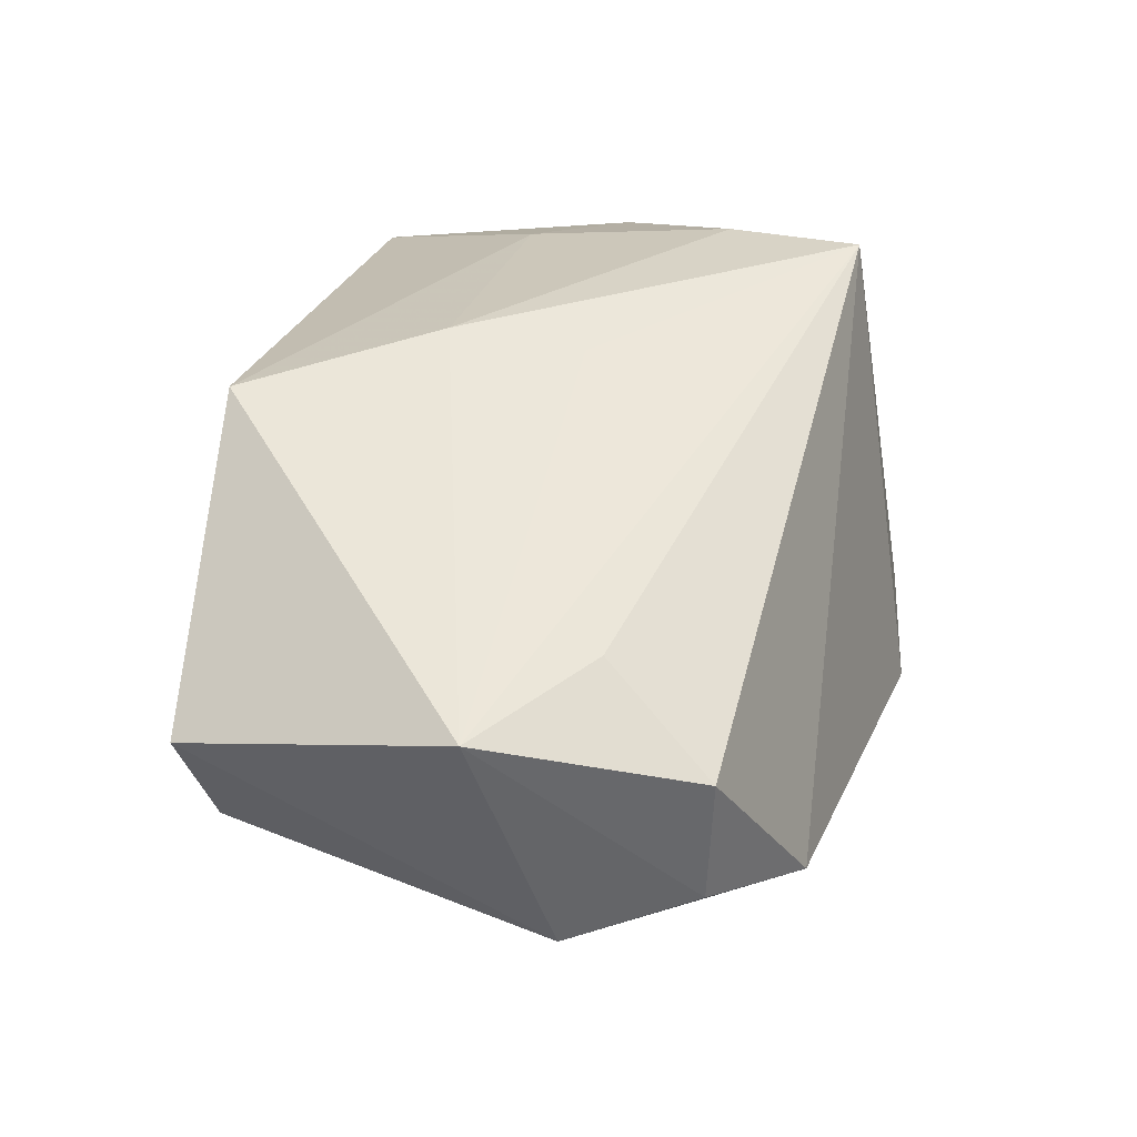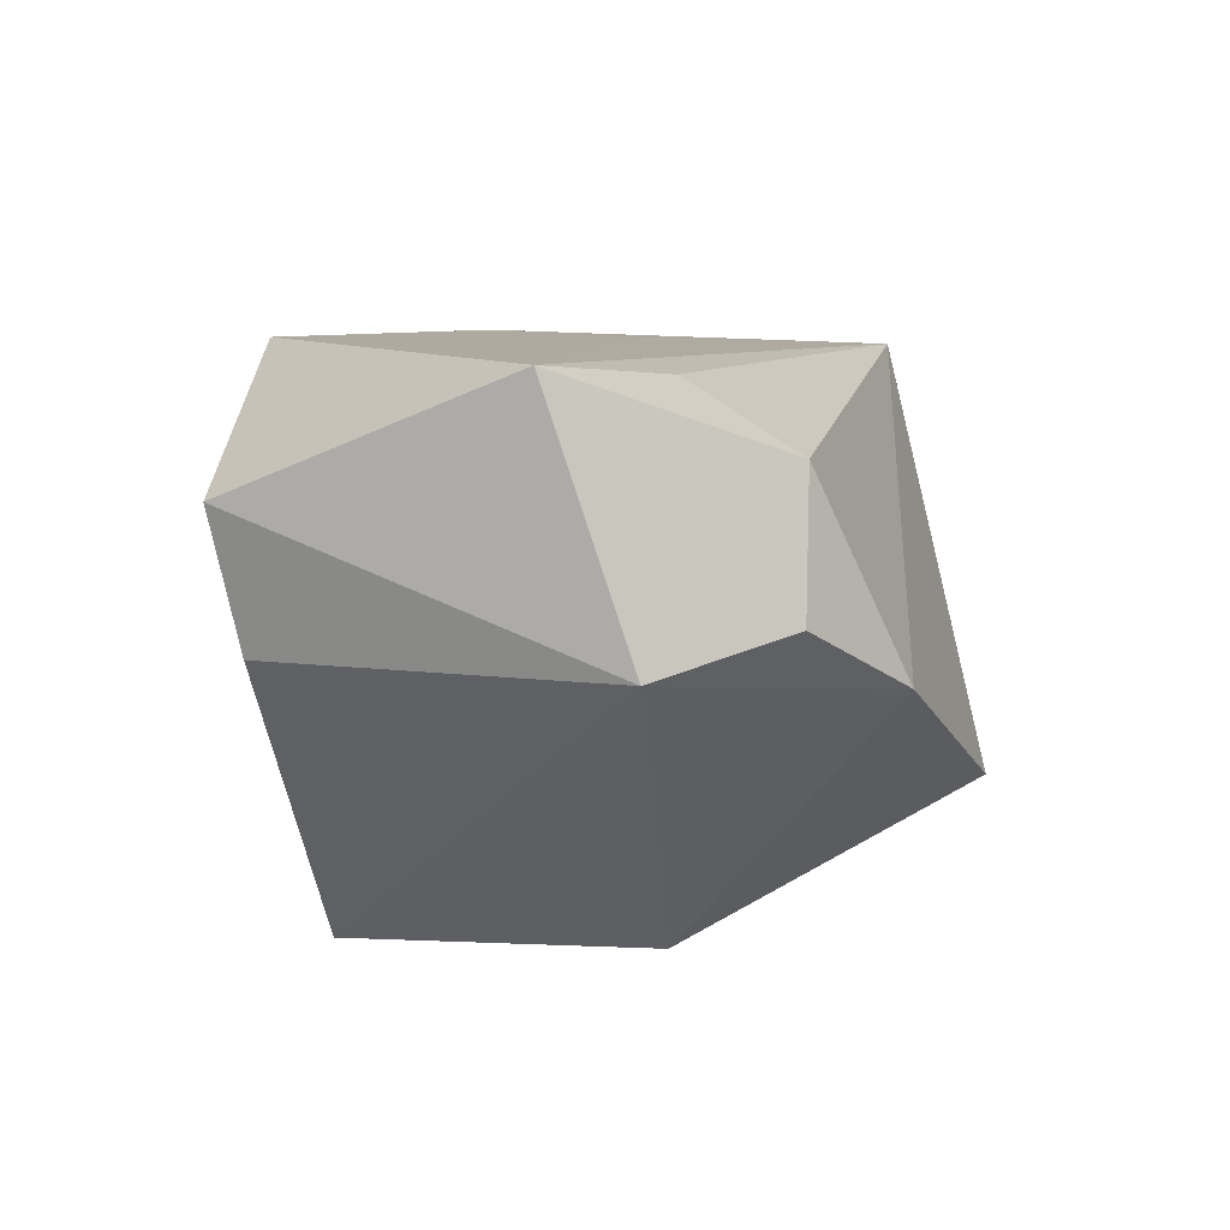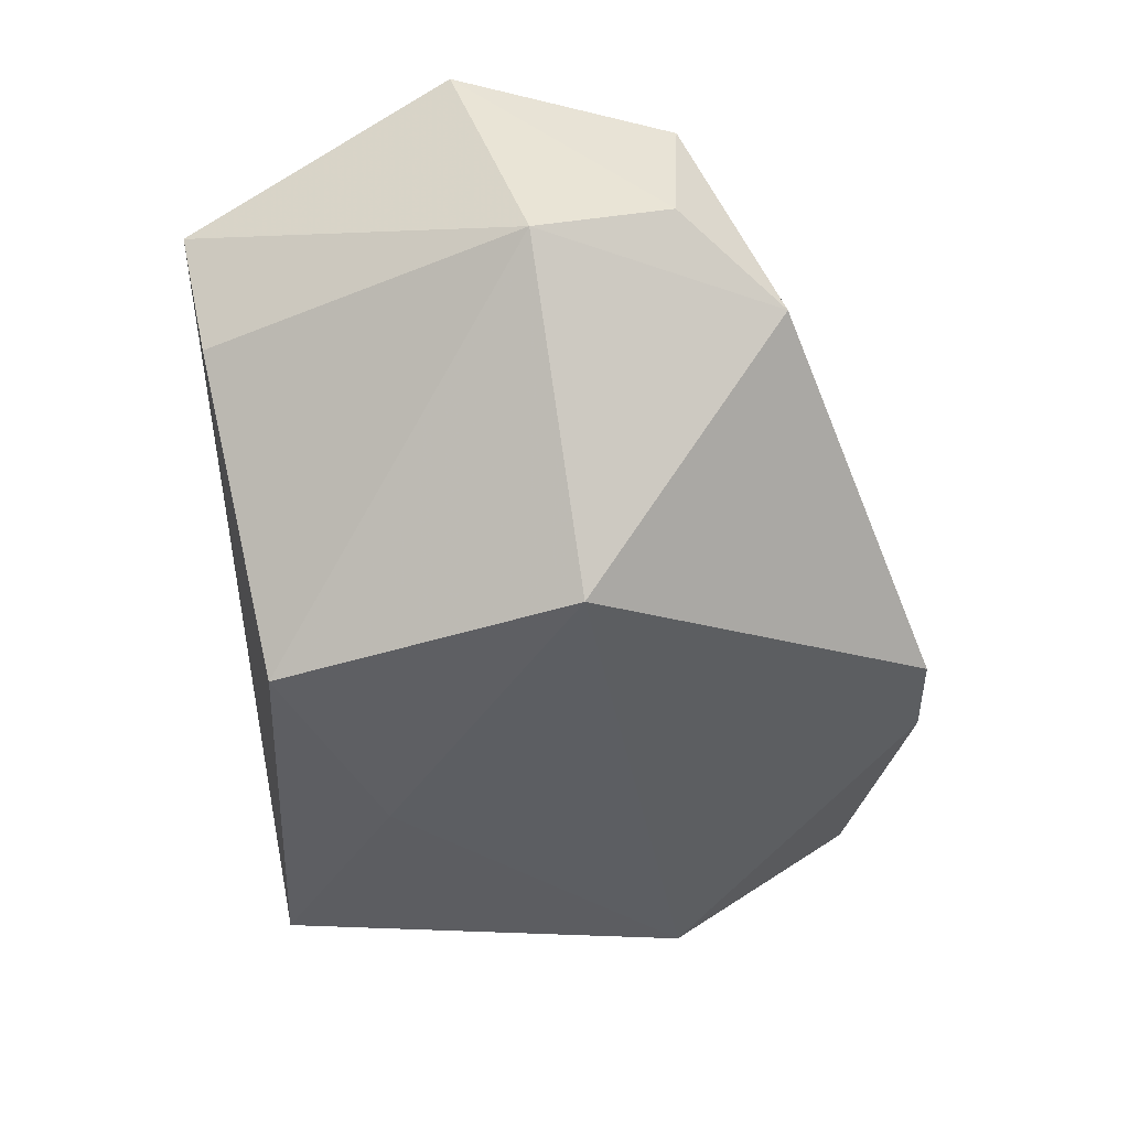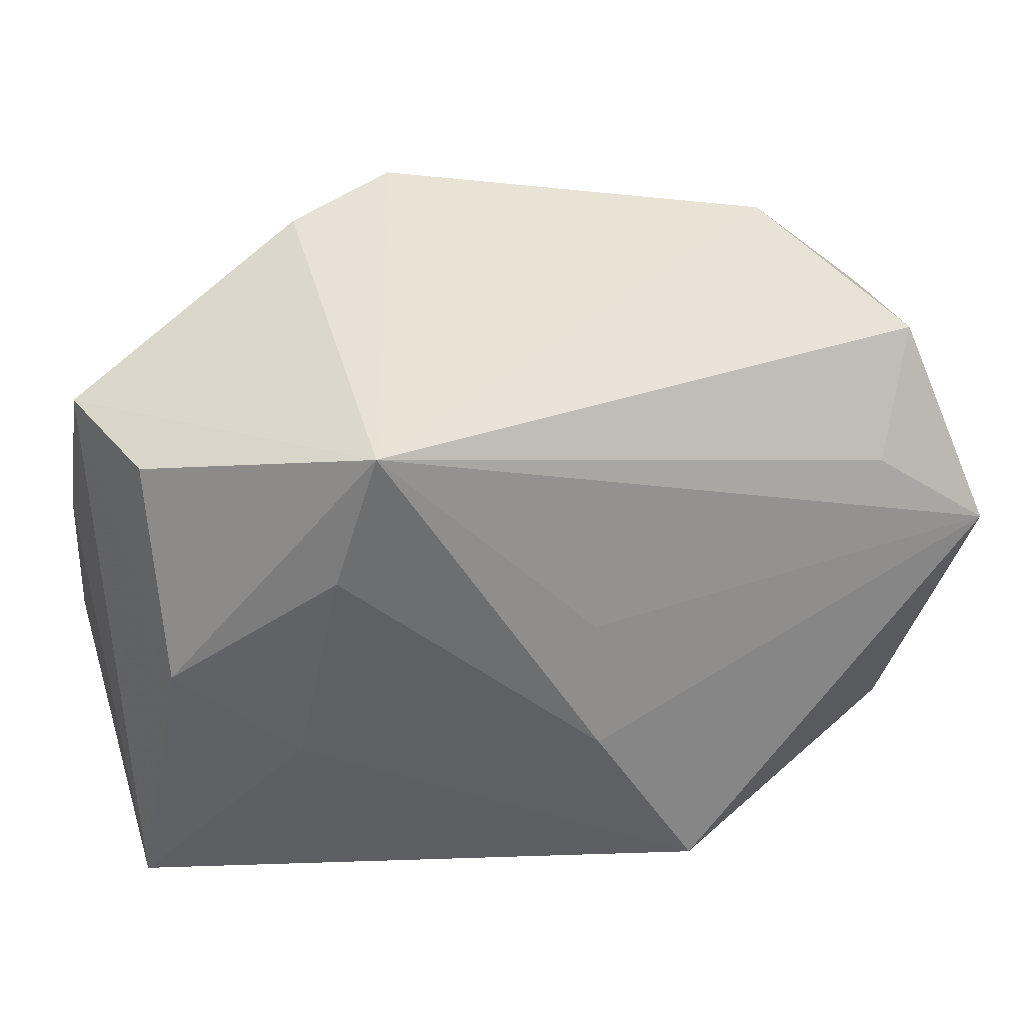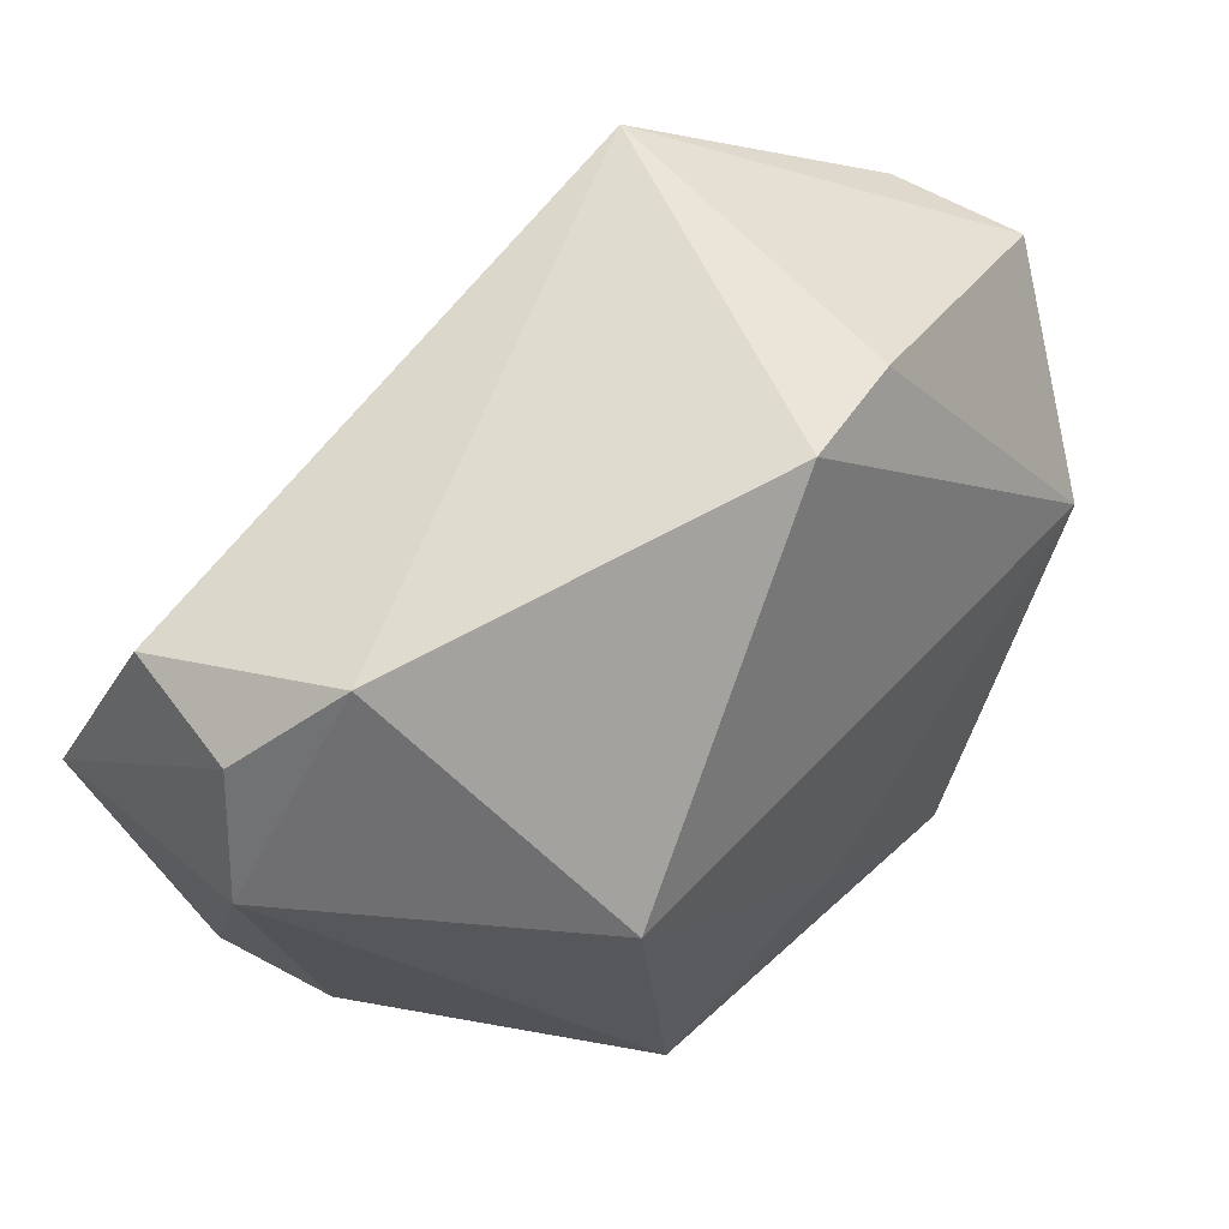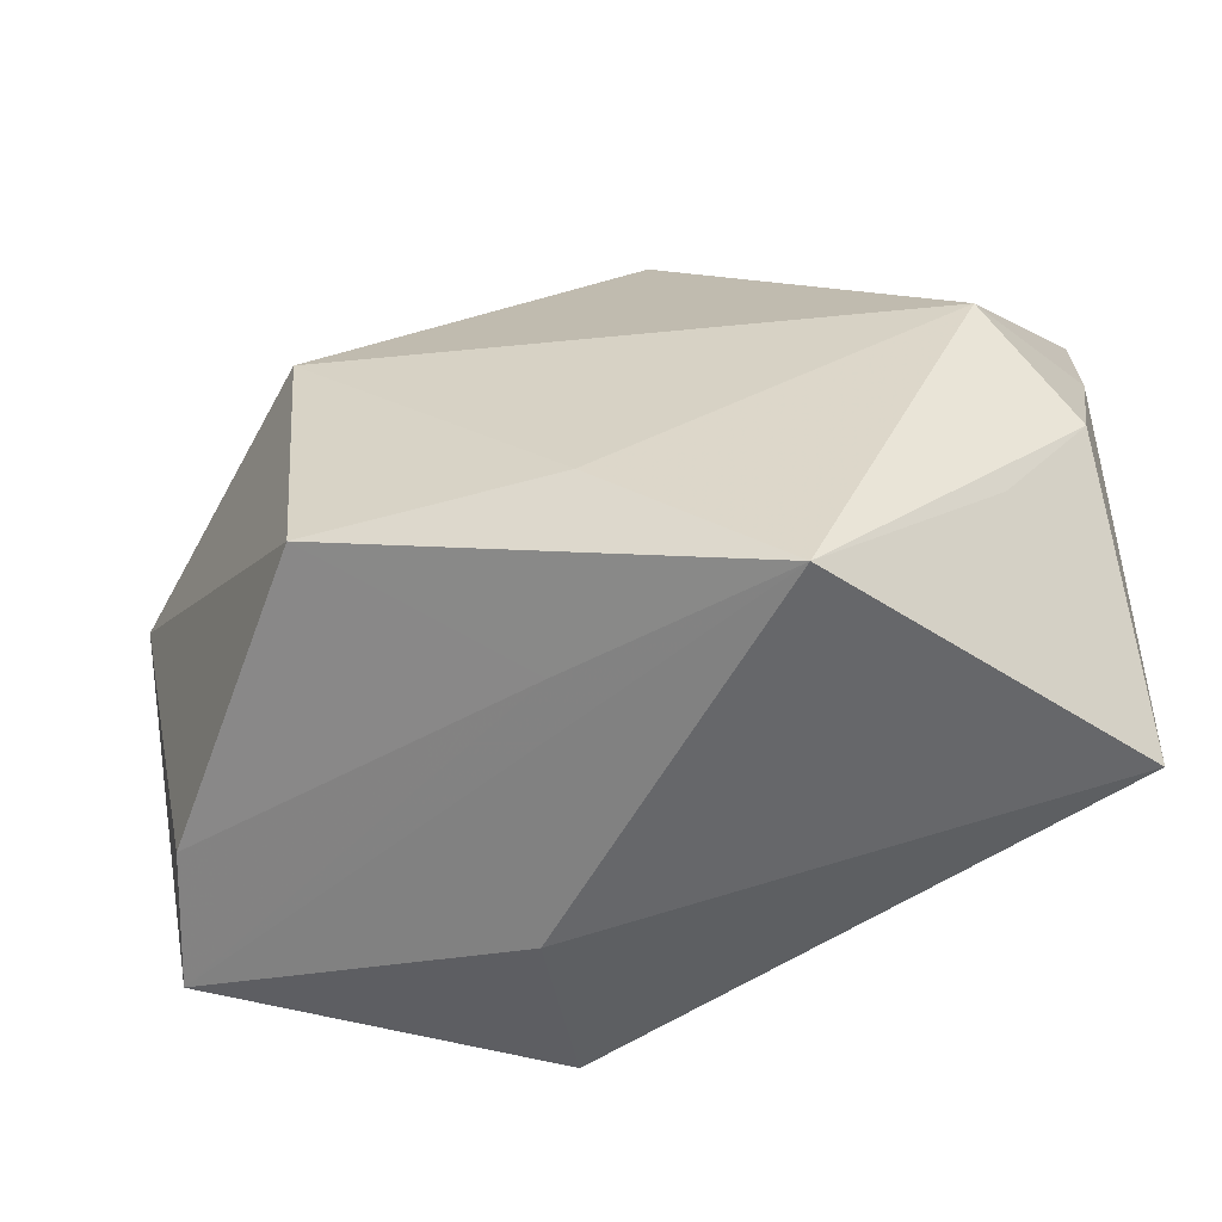
<metadata>
{"format":"obj","ext":"obj","renderer":"f3d","projection":"perspective","resolution":1024,"background":"white","views":[{"elev":47.3,"azim":102.1,"up":"+Z"},{"elev":7.6,"azim":98.4,"up":"+Z"},{"elev":-40.2,"azim":104.8,"up":"+Z"},{"elev":28.5,"azim":-28.1,"up":"+Y"},{"elev":60.1,"azim":133.3,"up":"+Y"},{"elev":-55.0,"azim":-169.6,"up":"+Y"}]}
</metadata>
<code>
v 0.03787 0.009002 0.0002718
v 0.03196 -0.01857 0.0004363
v -0.02803 -0.01347 -0.01552
v 0.02635 0.009839 0.01938
v 0.007294 -0.02342 0.02126
v 0.02643 0.02574 -0.001375
v -0.0357 0.00714 -0.01002
v -0.0357 -0.02305 0.001535
v -0.0357 0.01858 -0.006567
v 0.03214 0.01905 0.01428
v -0.0141 0.02856 -0.01091
v -0.03431 -1.395e-05 0.008362
v 0.01855 -0.01623 -0.02196
v -0.03445 -0.004696 -0.0141
v -0.0005618 -0.01298 -0.02204
v -0.02839 0.004439 -0.01976
v 0.002866 -0.02356 -0.01326
v 0.007129 -0.02672 0.006541
v -0.03433 0.01714 0.004804
v -0.02535 -0.007031 0.01296
v 0.02078 0.008635 -0.02125
v 0.0371 0.002112 0.02034
v 0.03401 0.01909 0.003482
v 0.03419 -0.02044 0.0112
v -0.02111 0.0217 0.02016
v -0.02372 0.01059 0.01784
v -0.002609 0.002484 0.02113
v -0.002417 -0.008426 0.02164
v -0.004291 0.03055 -0.01296
v -0.01511 -0.02672 -0.02138
f 21 13 15
f 15 13 30
f 25 10 6
f 5 22 28
f 4 10 25
f 25 22 4
f 4 22 10
f 16 15 30
f 21 15 16
f 30 13 17
f 21 6 1
f 1 13 21
f 25 9 19
f 19 12 25
f 9 12 19
f 27 22 25
f 25 28 27
f 27 28 22
f 5 28 20
f 14 16 30
f 5 18 24
f 24 18 30
f 30 17 24
f 24 22 5
f 24 1 22
f 21 16 29
f 29 6 21
f 25 6 29
f 23 6 10
f 23 1 6
f 10 22 23
f 22 1 23
f 26 28 25
f 26 20 28
f 25 12 26
f 12 20 26
f 9 16 7
f 16 14 7
f 2 17 13
f 2 24 17
f 13 1 2
f 1 24 2
f 11 16 9
f 11 29 16
f 11 9 25
f 25 29 11
f 8 7 14
f 8 12 9
f 9 7 8
f 8 20 12
f 30 18 8
f 5 20 8
f 8 18 5
f 3 14 30
f 30 8 3
f 3 8 14

</code>
